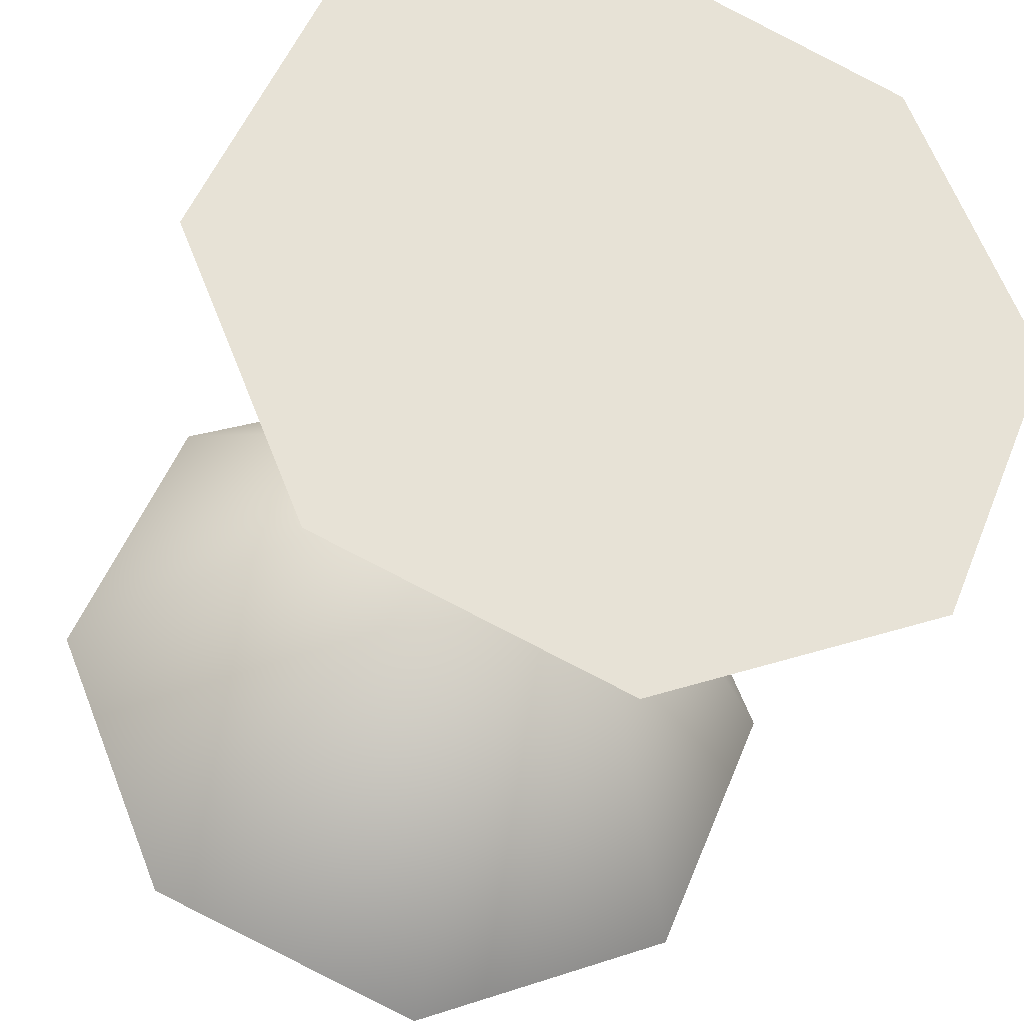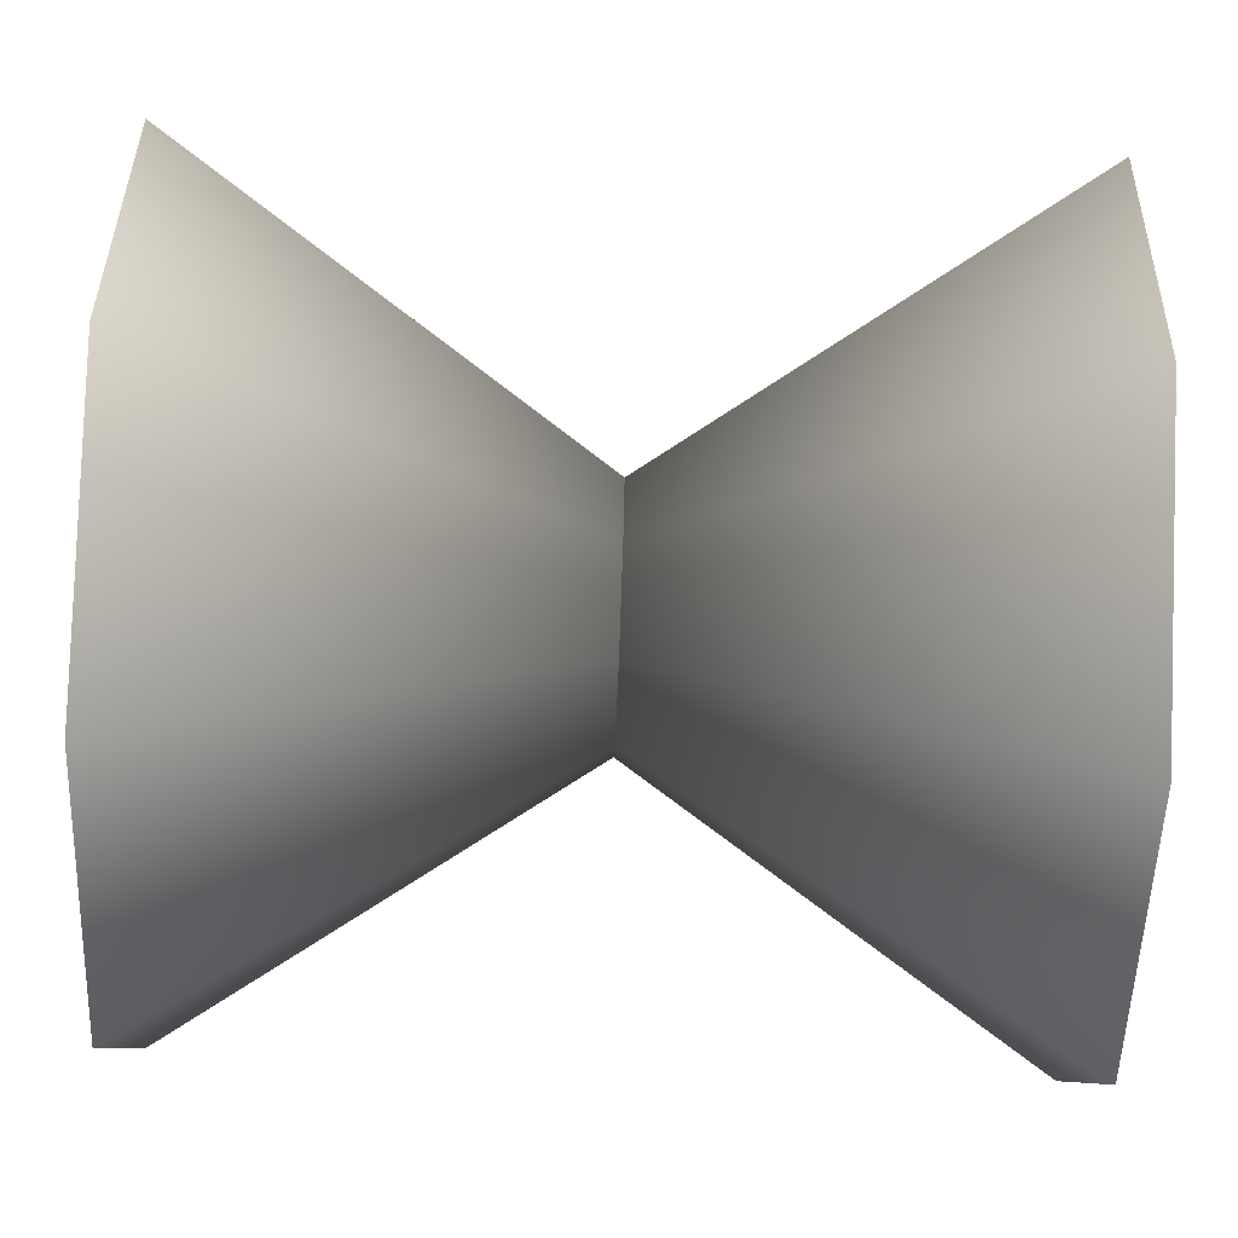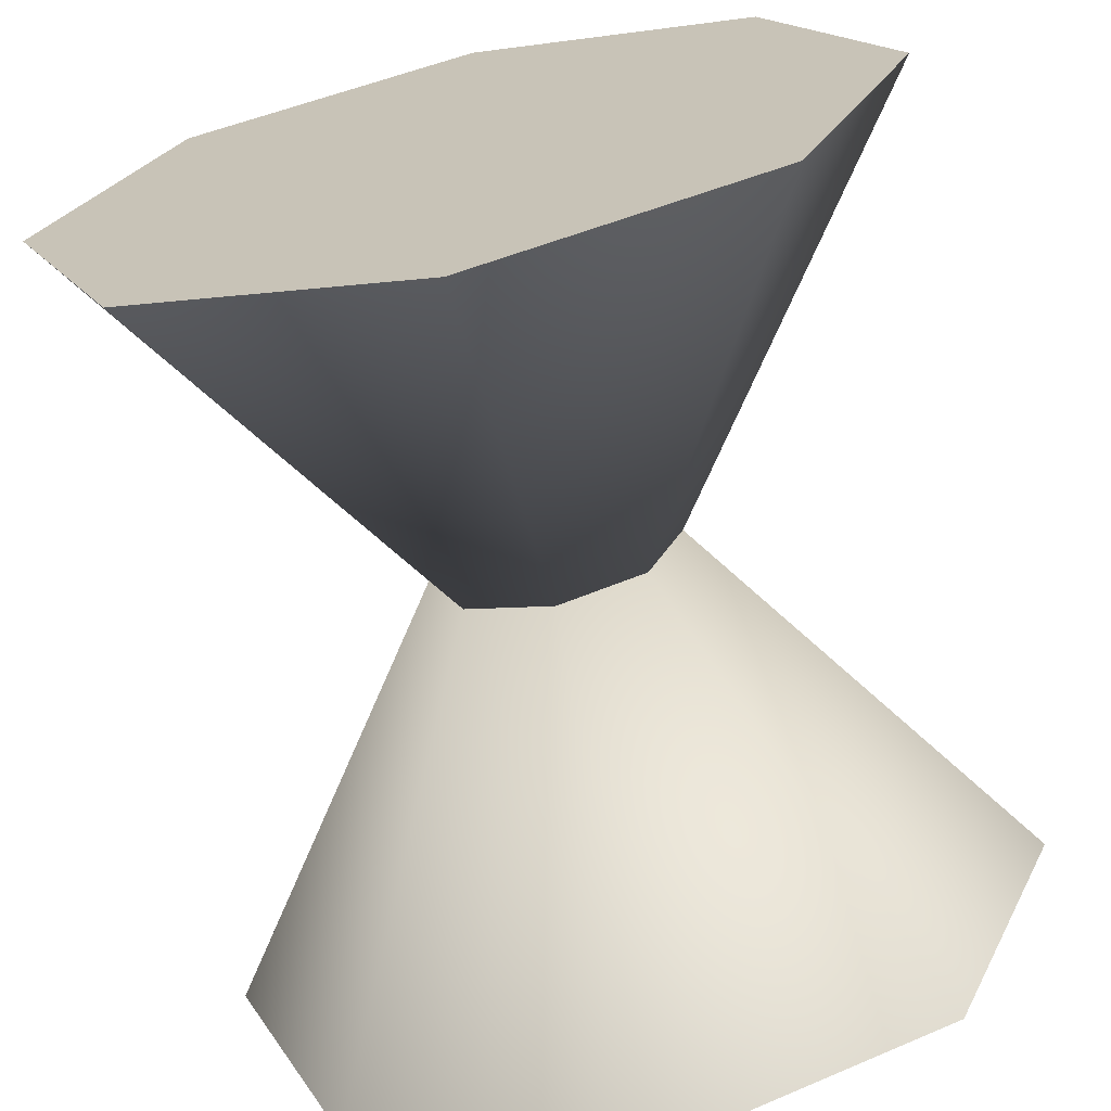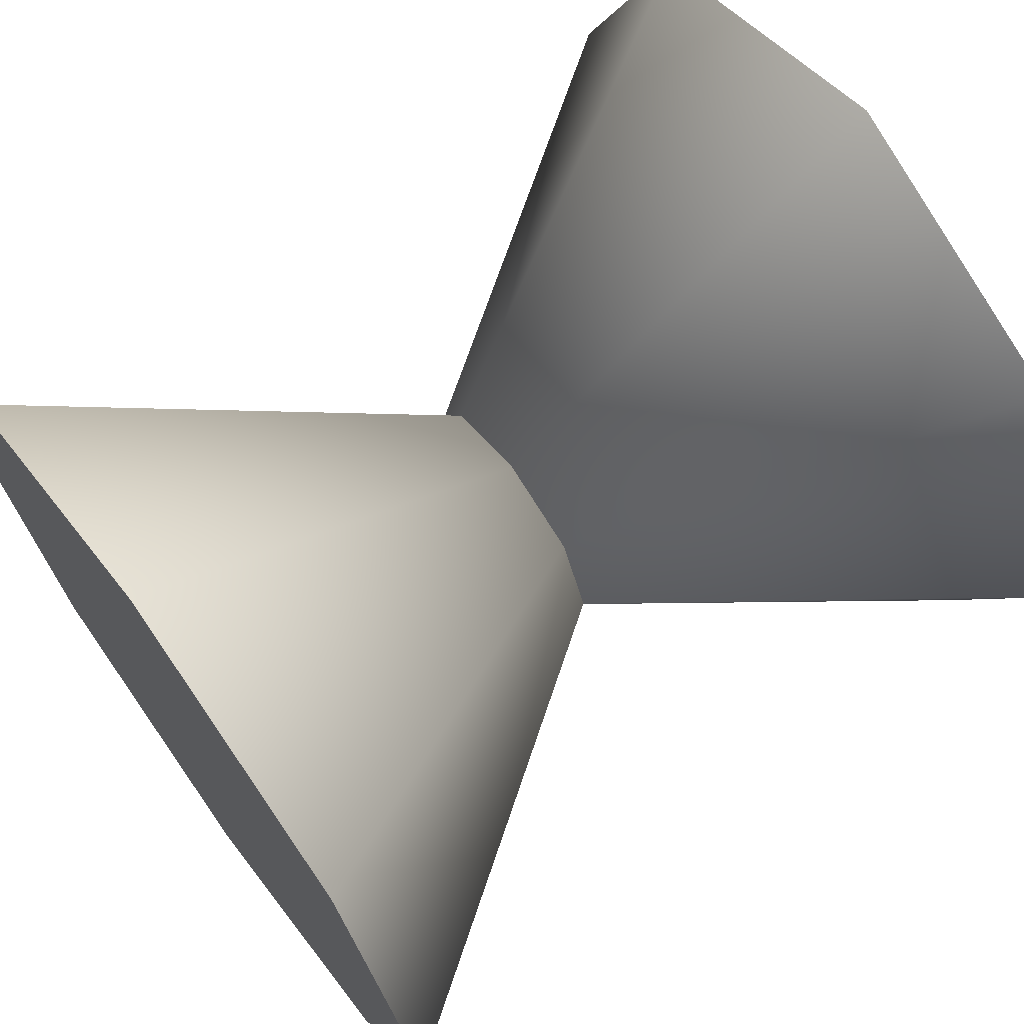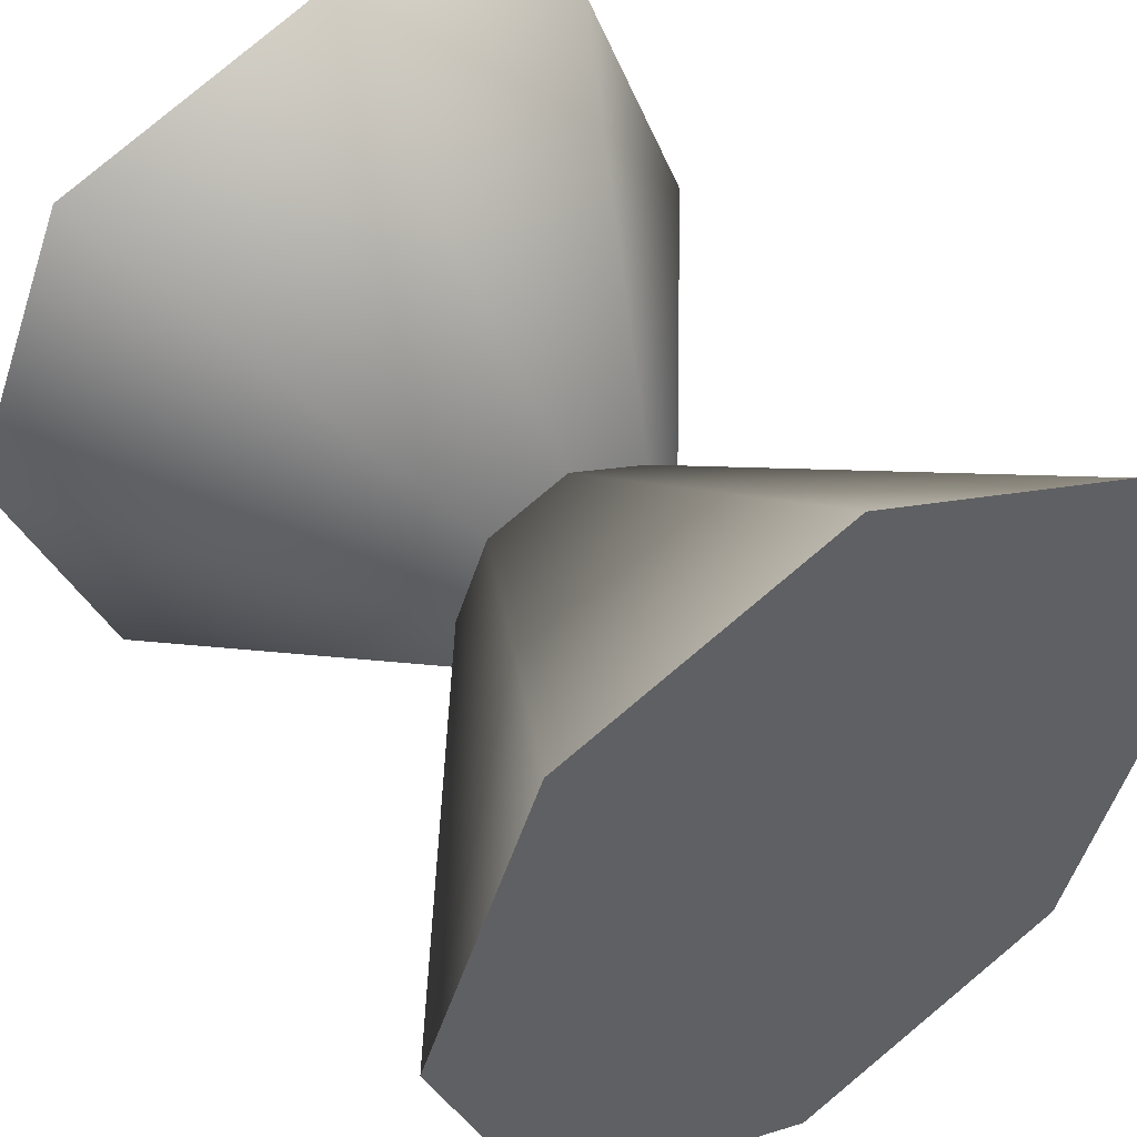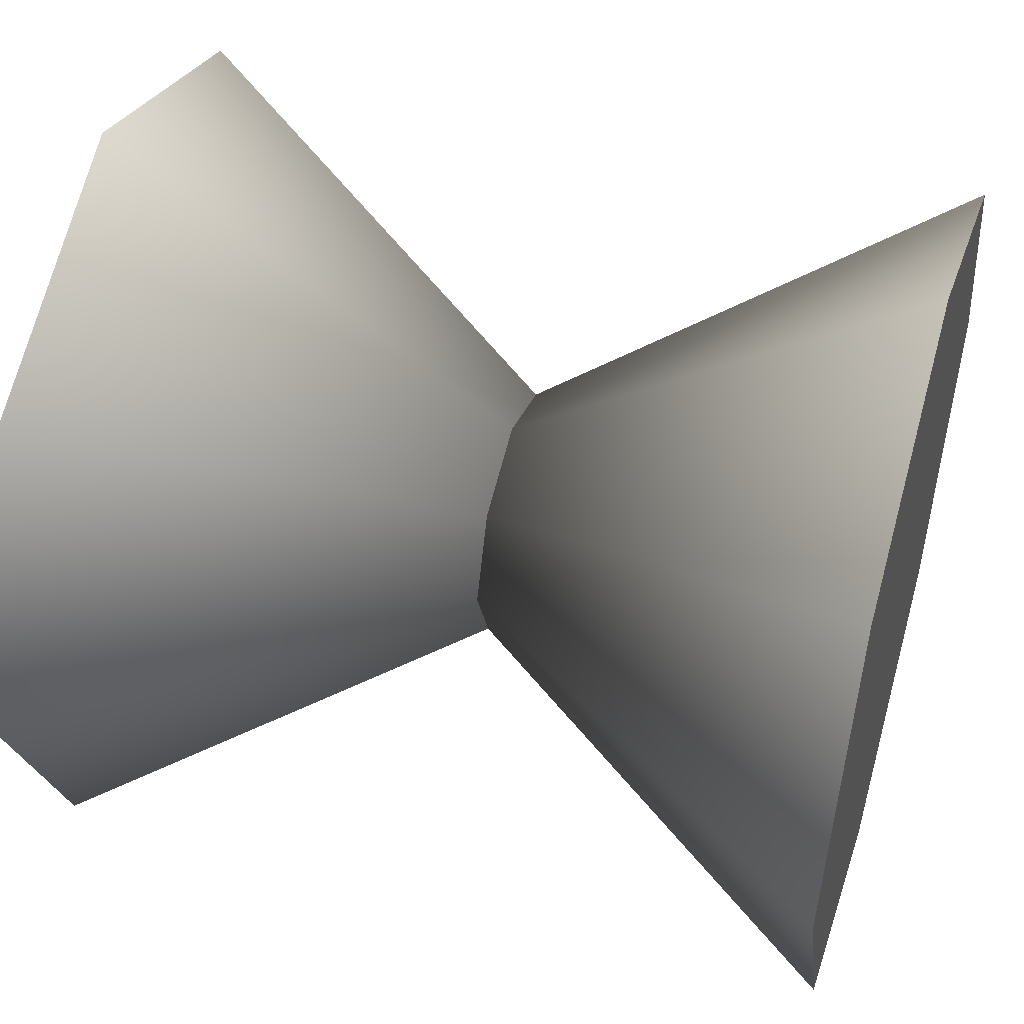
<metadata>
{"format":"obj","ext":"obj","renderer":"f3d","projection":"perspective","resolution":1024,"background":"white","views":[{"elev":-30.5,"azim":-105.2,"up":"+Y"},{"elev":-75.2,"azim":177.8,"up":"+Y"},{"elev":-68.1,"azim":102.2,"up":"+Y"},{"elev":68.9,"azim":143.9,"up":"+Z"},{"elev":45.9,"azim":-123.5,"up":"+Z"},{"elev":48.0,"azim":-163.6,"up":"+Z"}]}
</metadata>
<code>
v 1.172 -0.2292 0.2195
v 0.9357 -0.3962 0.2195
v 0.9357 -0.3473 0.1014
v 0.9357 -0.3473 0.3376
v 0.9357 -0.2292 0.3865
v 0.9357 -0.111 0.3376
v 0.9357 -0.06212 0.2195
v 0.9357 -0.111 0.1014
v 0.9357 -0.2292 0.05245
v 0.9357 -0.2292 0.3865
v 0.9357 -0.111 0.3376
v 0.9357 -0.3473 0.3376
v 0.9357 -0.06212 0.2195
v 0.9357 -0.111 0.1014
v 0.9357 -0.2292 0.05245
v 0.9357 -0.3473 0.1014
v 0.9357 -0.3962 0.2195
v 1.266 -0.3473 0.1014
v 1.266 -0.3962 0.2195
v 1.029 -0.2292 0.2195
v 1.266 -0.3473 0.3376
v 1.266 -0.2292 0.3865
v 1.266 -0.111 0.3376
v 1.266 -0.06212 0.2195
v 1.266 -0.111 0.1014
v 1.266 -0.2292 0.05245
v 1.266 -0.111 0.1014
v 1.266 -0.06212 0.2195
v 1.266 -0.2292 0.05245
v 1.266 -0.111 0.3376
v 1.266 -0.2292 0.3865
v 1.266 -0.3473 0.3376
v 1.266 -0.3962 0.2195
v 1.266 -0.3473 0.1014
v 1.172 -0.2292 0.2195
v 1.172 -0.2292 0.2195
v 1.172 -0.2292 0.2195
v 1.029 -0.2292 0.2195
v 1.029 -0.2292 0.2195
v 1.029 -0.2292 0.2195
g group_64652304_140627913779328
f 1 2 3
f 1 4 2
f 1 5 4
f 6 5 35
f 36 7 6
f 37 8 7
f 1 9 8
f 3 9 1
f 10 11 12
f 11 13 12
f 13 14 12
f 14 15 12
f 15 16 12
f 16 17 12
f 18 19 20
f 19 21 20
f 21 22 20
f 22 23 38
f 23 24 39
f 24 25 40
f 25 26 20
f 26 18 20
f 27 28 29
f 28 30 29
f 30 31 29
f 31 32 29
f 32 33 29
f 33 34 29

</code>
